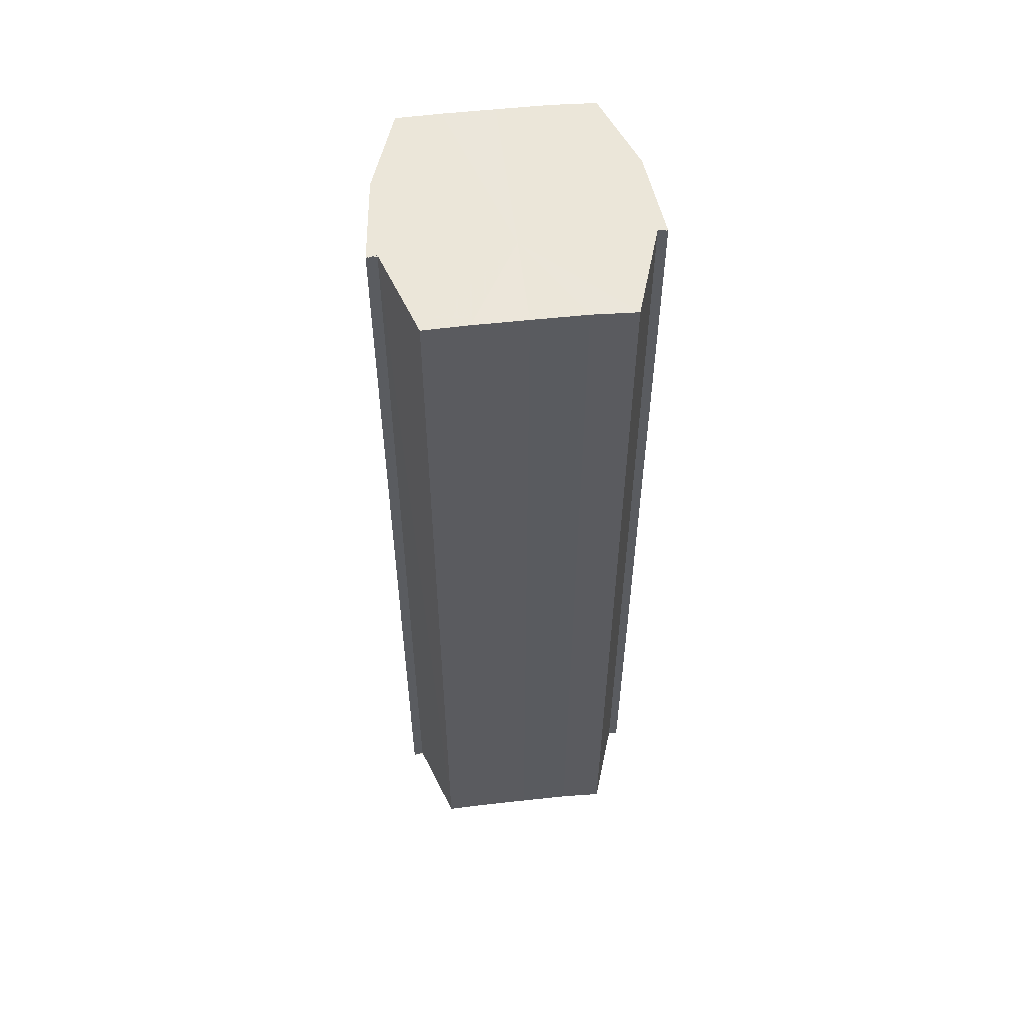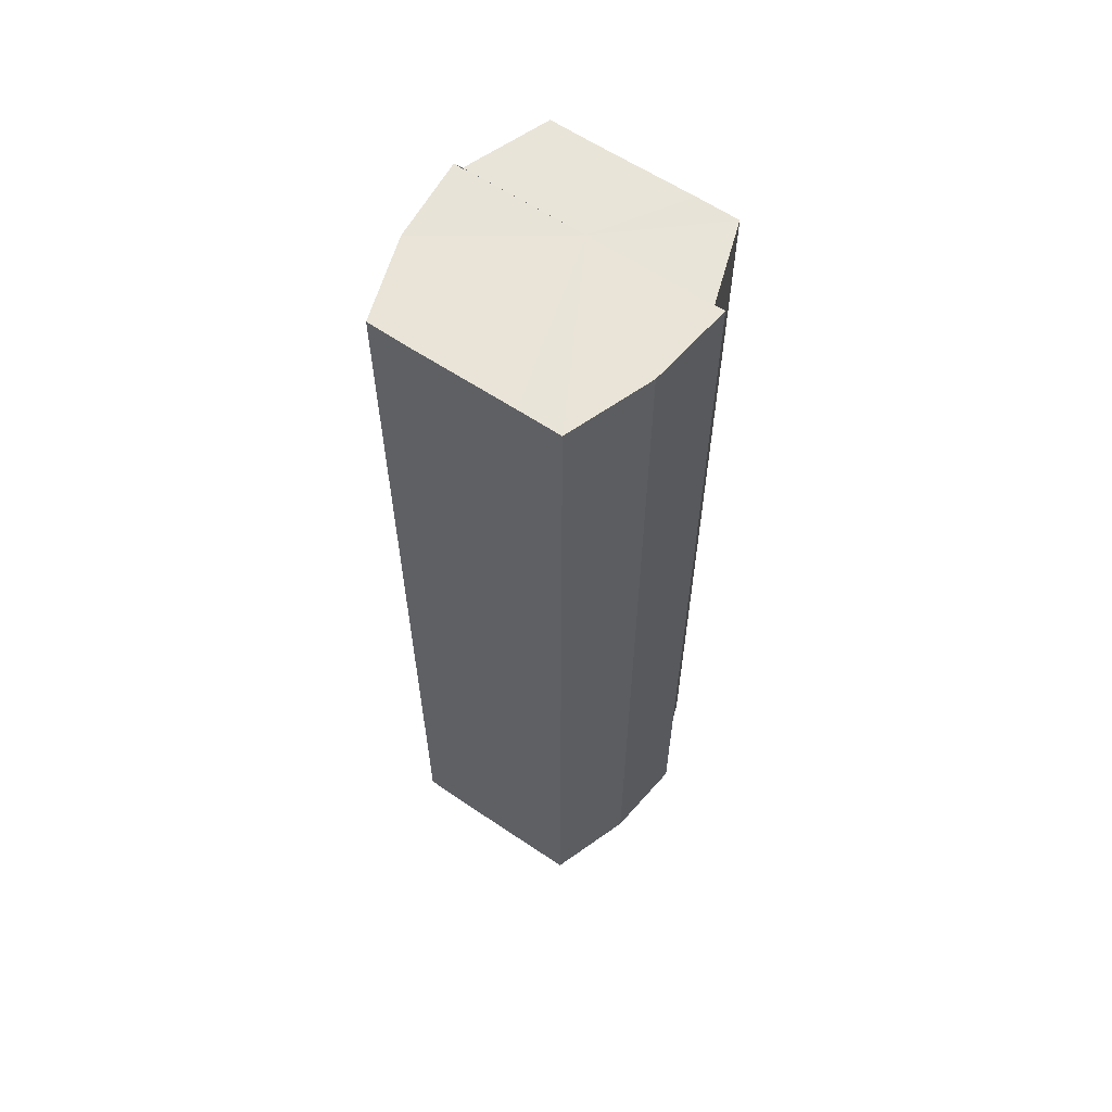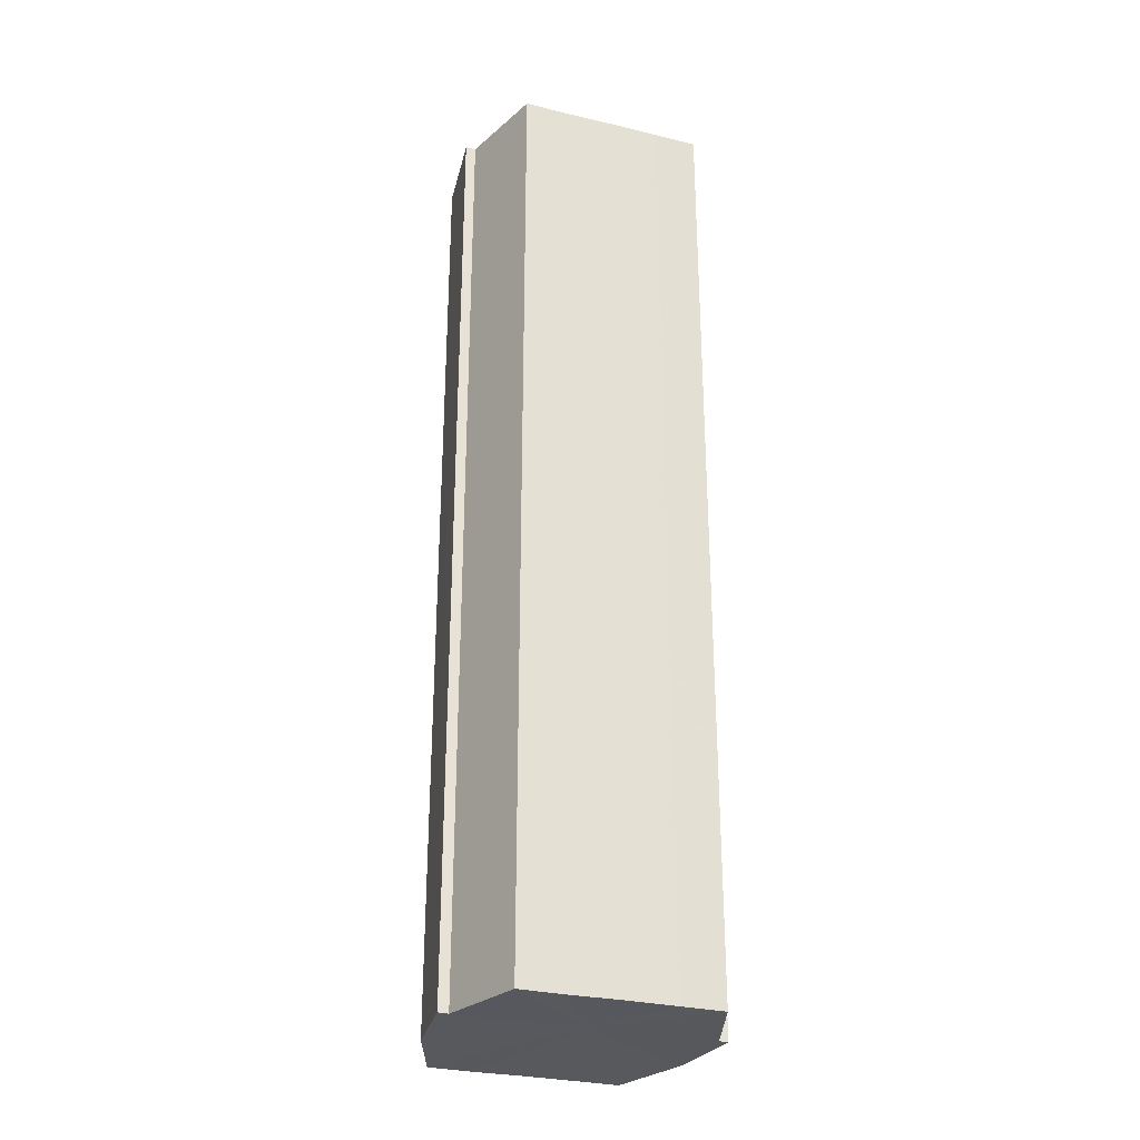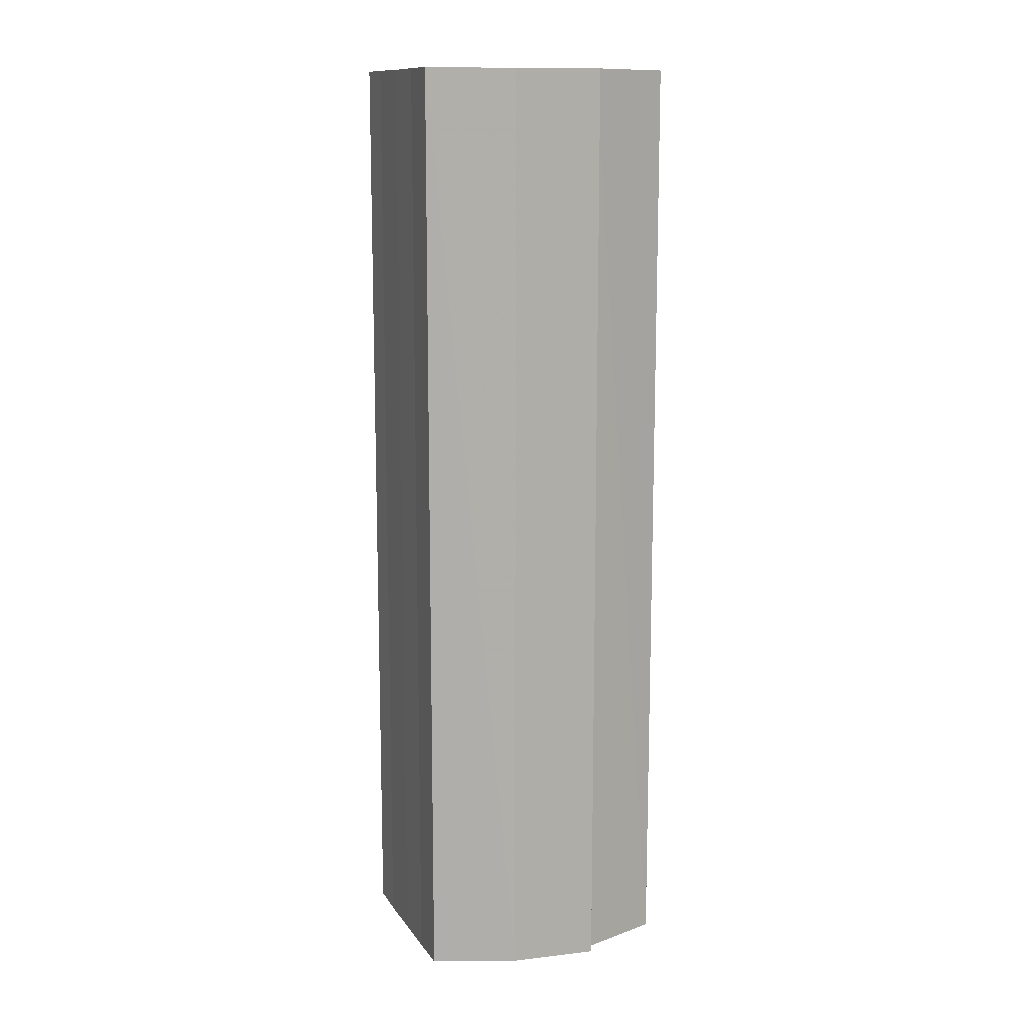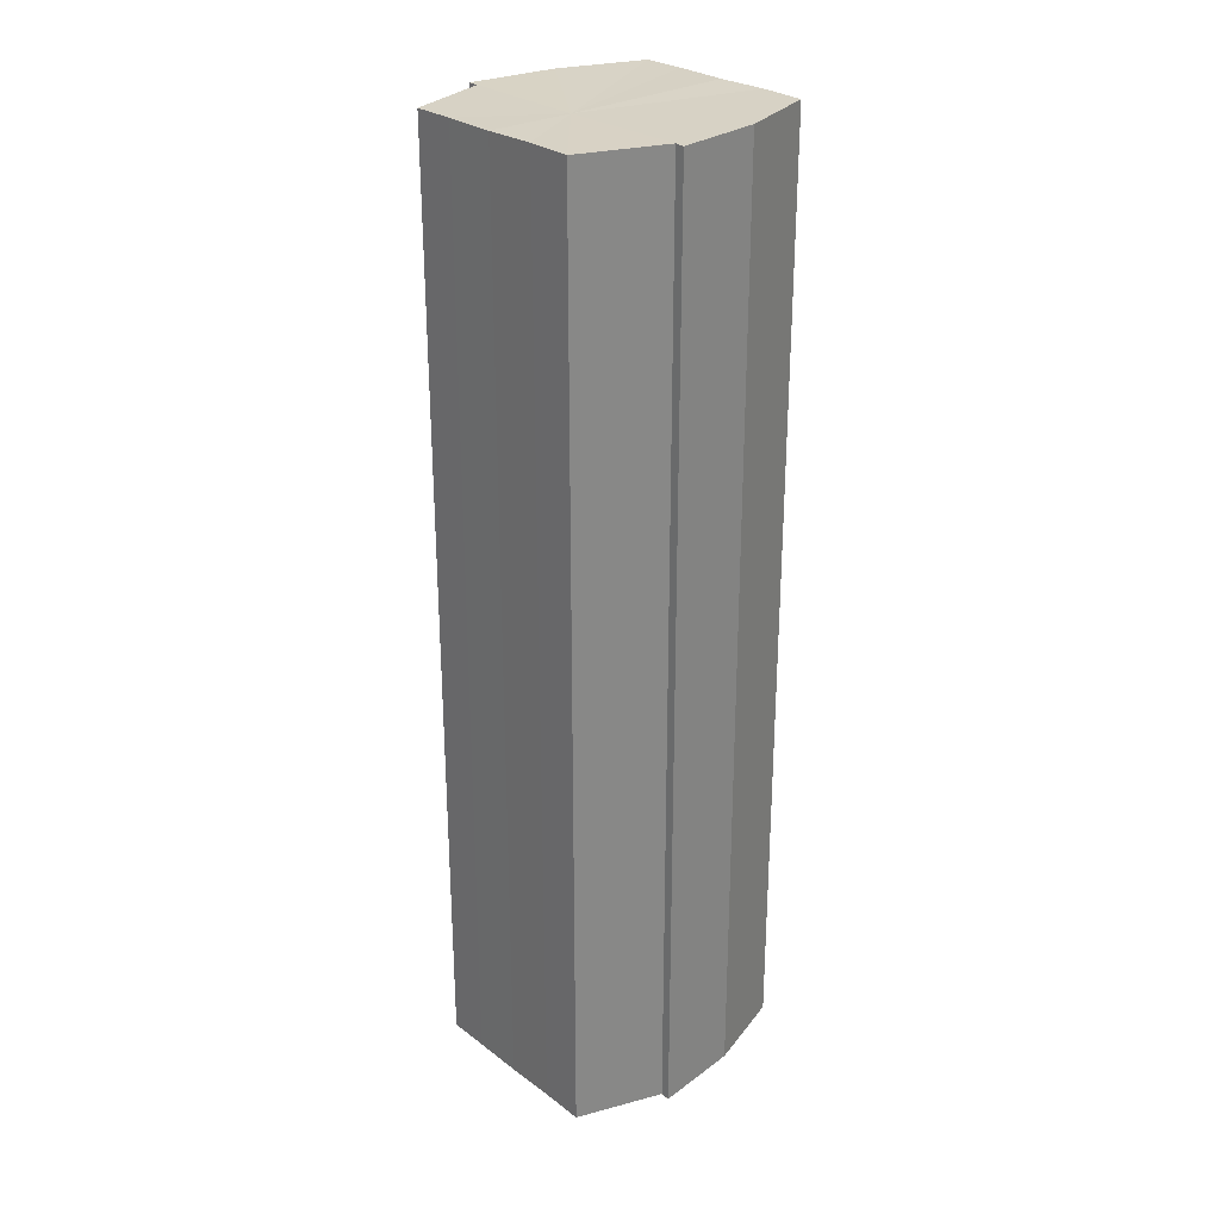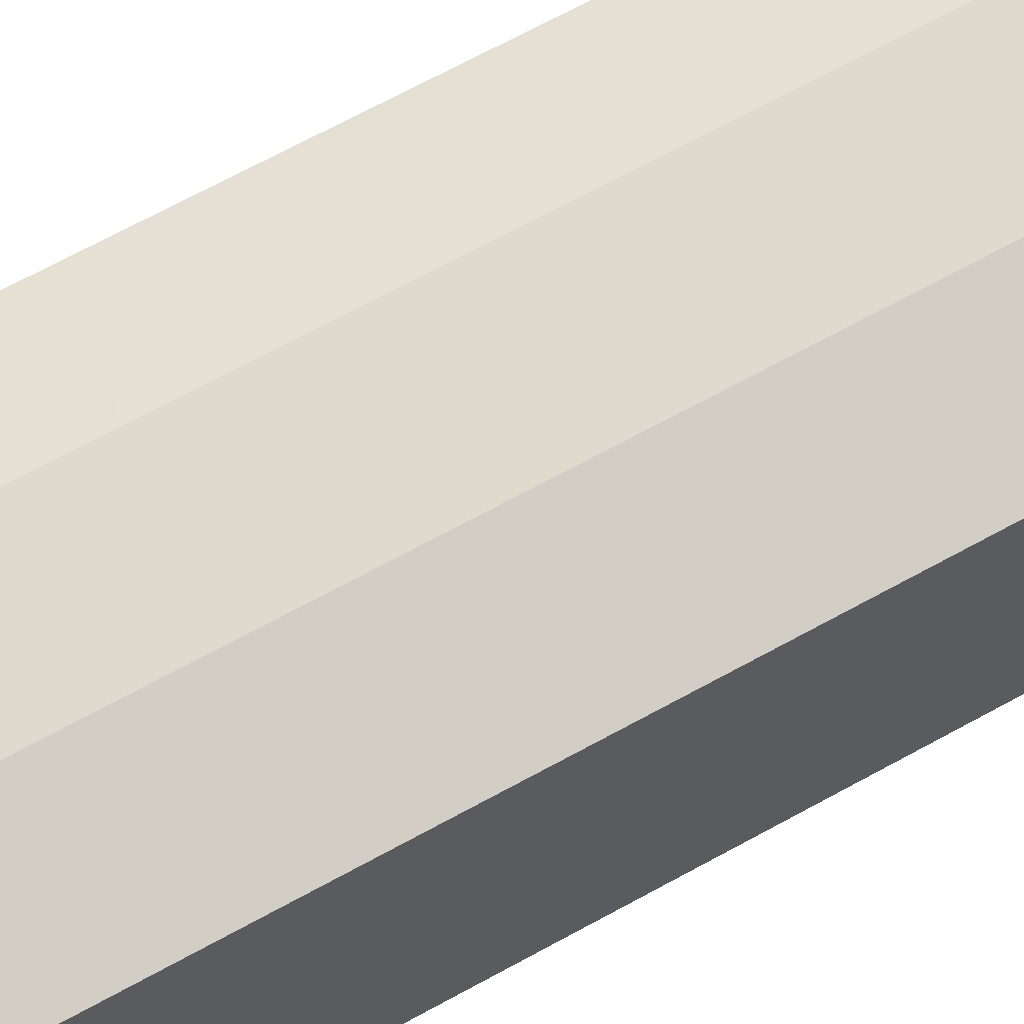
<metadata>
{"format":"obj","ext":"obj","renderer":"f3d","projection":"perspective","resolution":1024,"background":"white","views":[{"elev":55.5,"azim":-96.8,"up":"+Y"},{"elev":60.8,"azim":124.7,"up":"+Y"},{"elev":-29.1,"azim":-109.6,"up":"+Y"},{"elev":12.4,"azim":158.5,"up":"+Y"},{"elev":27.7,"azim":-41.5,"up":"+Y"},{"elev":66.0,"azim":60.8,"up":"+Z"}]}
</metadata>
<code>
o 11912
v 2228 1871 13.1
v 2228 1871 13.1
v 2228 1871 13.1
v 2228 1871 13.1
v 2228 1871 13.1
v 2228 1871 13.1
v 2228 1871 13.1
v 2228 1871 13.11
v 2228 1871 13.1
v 2228 1871 13.11
v 2228 1871 13.11
v 2228 1871 13.1
v 2228 1871 13.1
v 2228 1871 13.12
v 2228 1871 13.11
v 2228 1871 13.12
v 2228 1871 13.12
v 2228 1871 13.11
v 2228 1871 13.11
v 2228 1871 13.13
v 2228 1871 13.12
v 2228 1871 13.13
v 2228 1871 13.13
v 2228 1871 13.11
v 2228 1871 13.11
v 2228 1871 13.12
v 2228 1871 13.12
v 2228 1871 13.12
v 2228 1871 13.12
v 2228 1871 13.13
v 2228 1871 13.13
v 2228 1871 13.13
v 2228 1871 13.13
v 2228 1871 13.11
v 2228 1871 13.13
v 2228 1871 13.12
v 2228 1871 13.12
v 2228 1871 13.11
v 2228 1871 13.11
v 2228 1871 13.1
v 2228 1871 13.1
v 2228 1871 13.1
v 2228 1871 13.1
v 2228 1871 13.1
v 2228 1871 13.1
v 2228 1871 13.1
v 2228 1871 13.1
v 2228 1871 13.1
v 2228 1871 13.11
v 2228 1871 13.1
v 2228 1871 13.11
v 2228 1871 13.11
v 2228 1871 13.12
v 2228 1871 13.11
v 2228 1871 13.12
v 2228 1871 13.12
v 2228 1871 13.13
v 2228 1871 13.12
v 2228 1871 13.11
v 2228 1871 13.1
v 2228 1871 13.1
v 2228 1871 13.11
v 2228 1871 13.11
v 2228 1871 13.12
v 2228 1871 13.12
v 2228 1871 13.13
v 2228 1871 13.13
v 2228 1871 13.1
v 2228 1871 13.1
v 2228 1871 13.11
v 2228 1871 13.11
v 2228 1871 13.12
v 2228 1871 13.12
v 2228 1871 13.13
v 2228 1871 13.13
v 2228 1871 13.13
v 2228 1871 13.13
v 2228 1871 13.13
v 2228 1871 13.13
v 2228 1871 13.13
v 2228 1871 13.12
v 2228 1871 13.12
v 2228 1871 13.12
v 2228 1871 13.11
v 2228 1871 13.12
v 2228 1871 13.11
v 2228 1871 13.11
v 2228 1871 13.1
v 2228 1871 13.11
v 2228 1871 13.1
v 2228 1871 13.1
v 2228 1871 13.12
v 2228 1871 13.13
v 2228 1871 13.12
v 2228 1871 13.11
v 2228 1871 13.11
v 2228 1871 13.1
v 2228 1871 13.1
f 1 2 3
f 2 4 5
f 3 6 7
f 4 8 9
f 8 10 11
f 7 12 13
f 10 14 15
f 14 16 17
f 13 18 19
f 16 20 21
f 20 22 23
f 19 24 25
f 25 26 27
f 27 28 29
f 29 30 31
f 31 32 33
f 34 32 35
f 34 35 36
f 34 36 37
f 34 37 38
f 34 38 39
f 34 39 40
f 34 40 41
f 34 41 42
f 43 42 44
f 45 46 43
f 47 45 48
f 49 50 47
f 51 52 49
f 53 54 51
f 55 56 53
f 57 58 55
f 59 44 60
f 59 60 61
f 59 61 62
f 59 62 63
f 59 63 64
f 59 64 65
f 59 65 66
f 59 66 67
f 59 68 69
f 59 70 68
f 59 71 70
f 59 72 71
f 59 73 72
f 59 74 73
f 75 76 77
f 78 76 79
f 80 81 79
f 81 82 83
f 82 84 85
f 84 86 87
f 86 88 89
f 88 90 91
f 34 92 93
f 34 94 92
f 34 95 94
f 34 96 95
f 34 97 96
f 34 98 97

</code>
